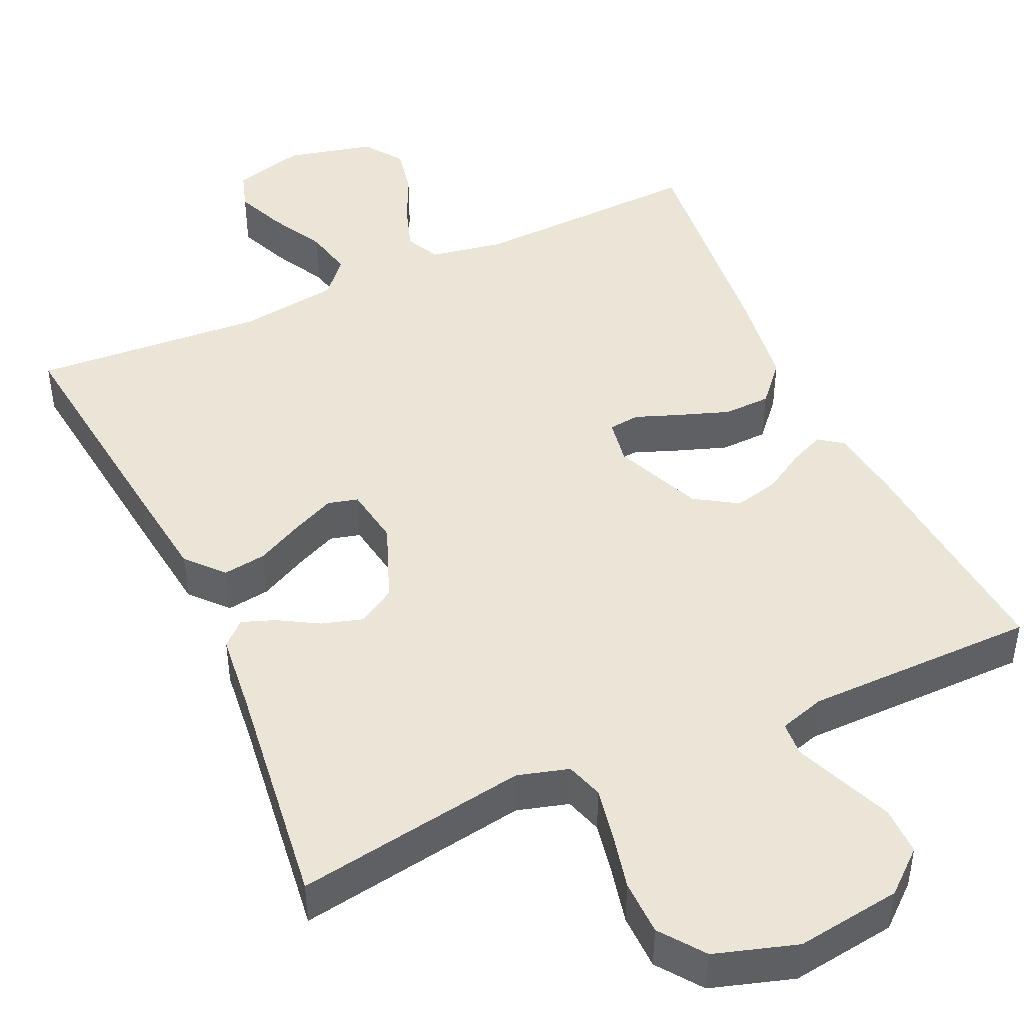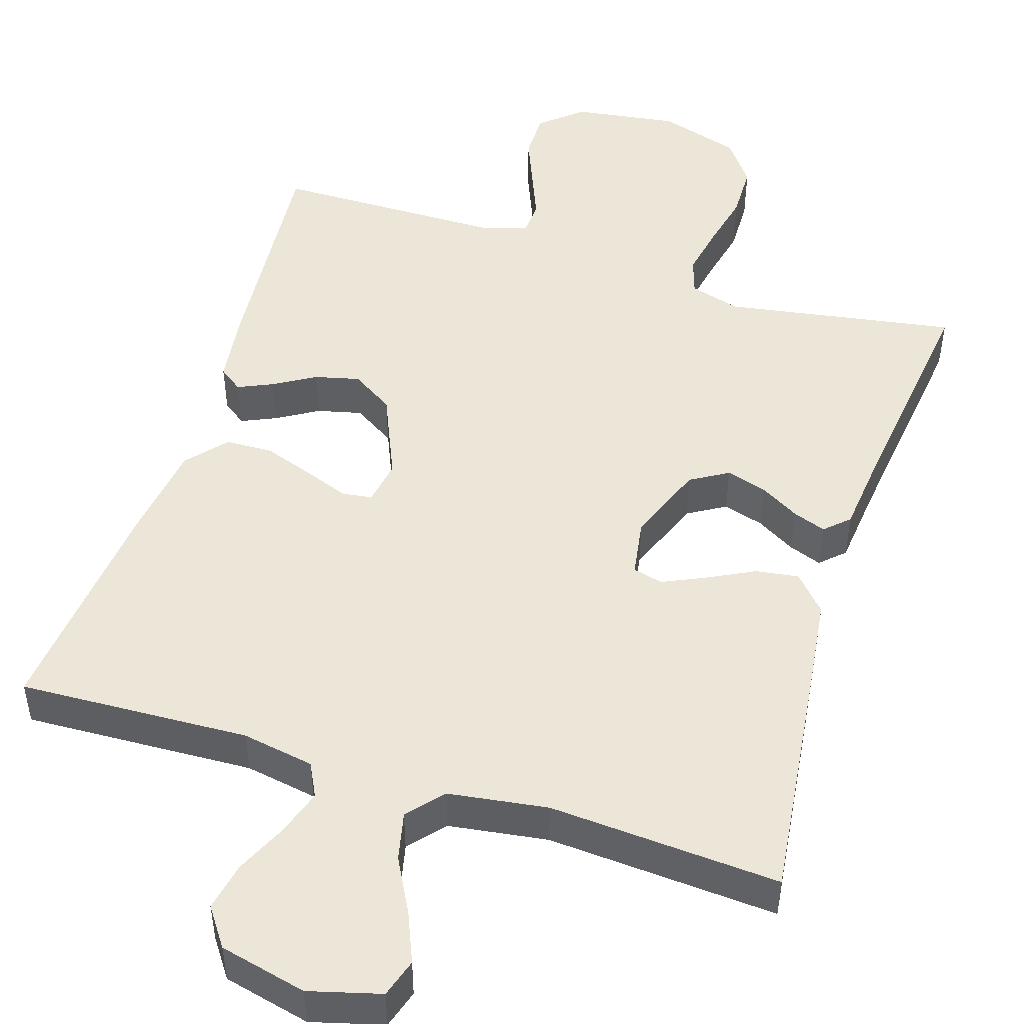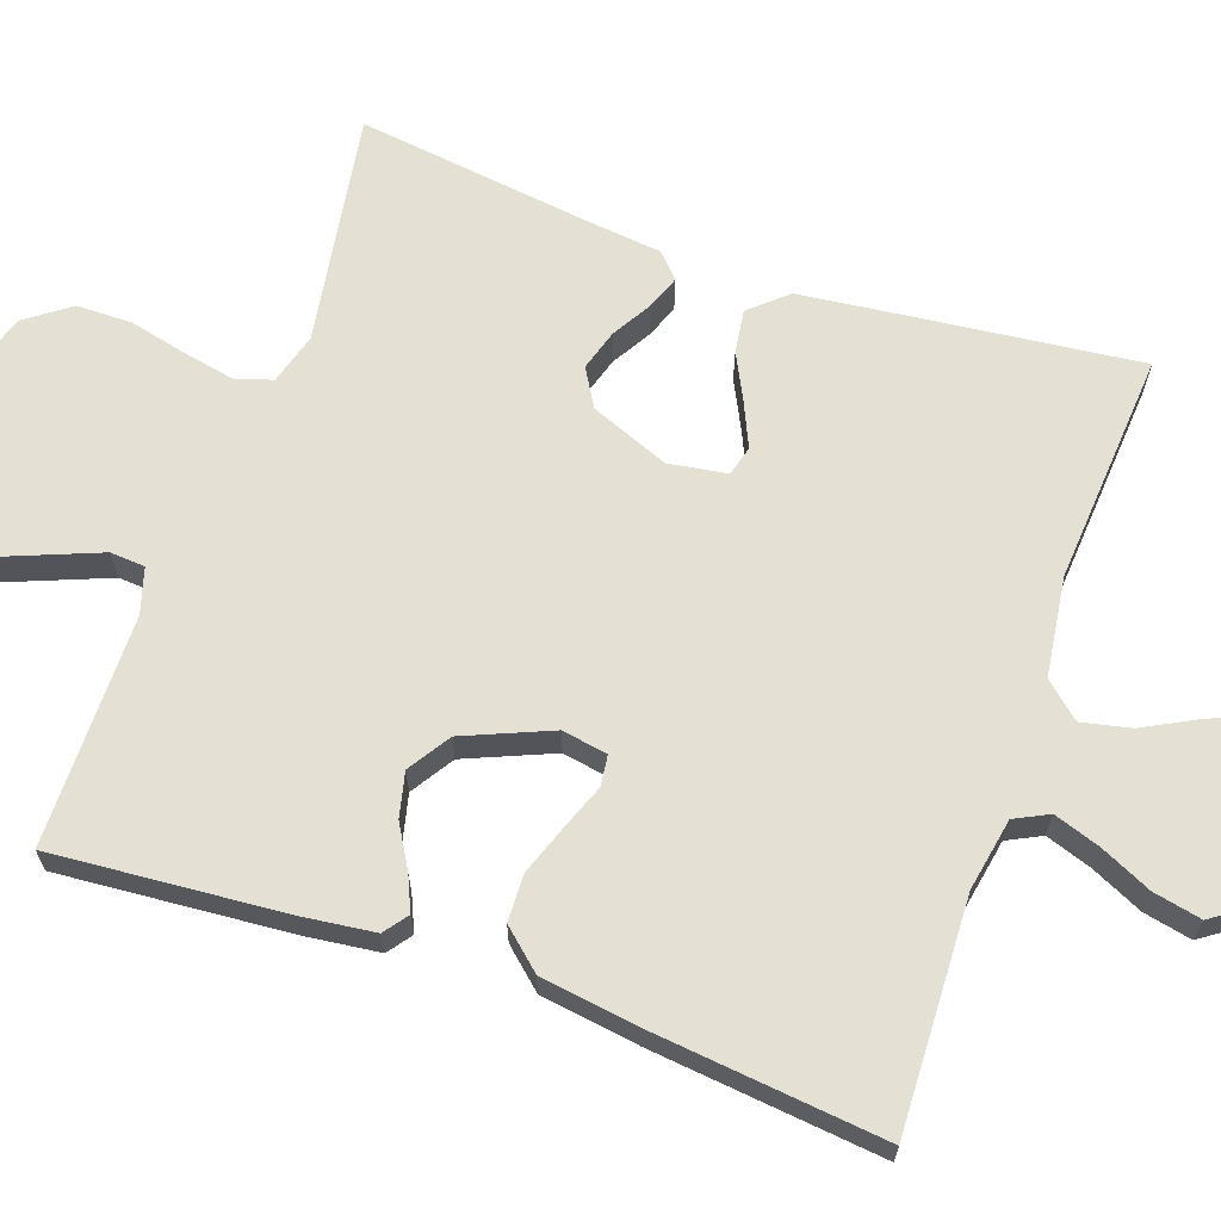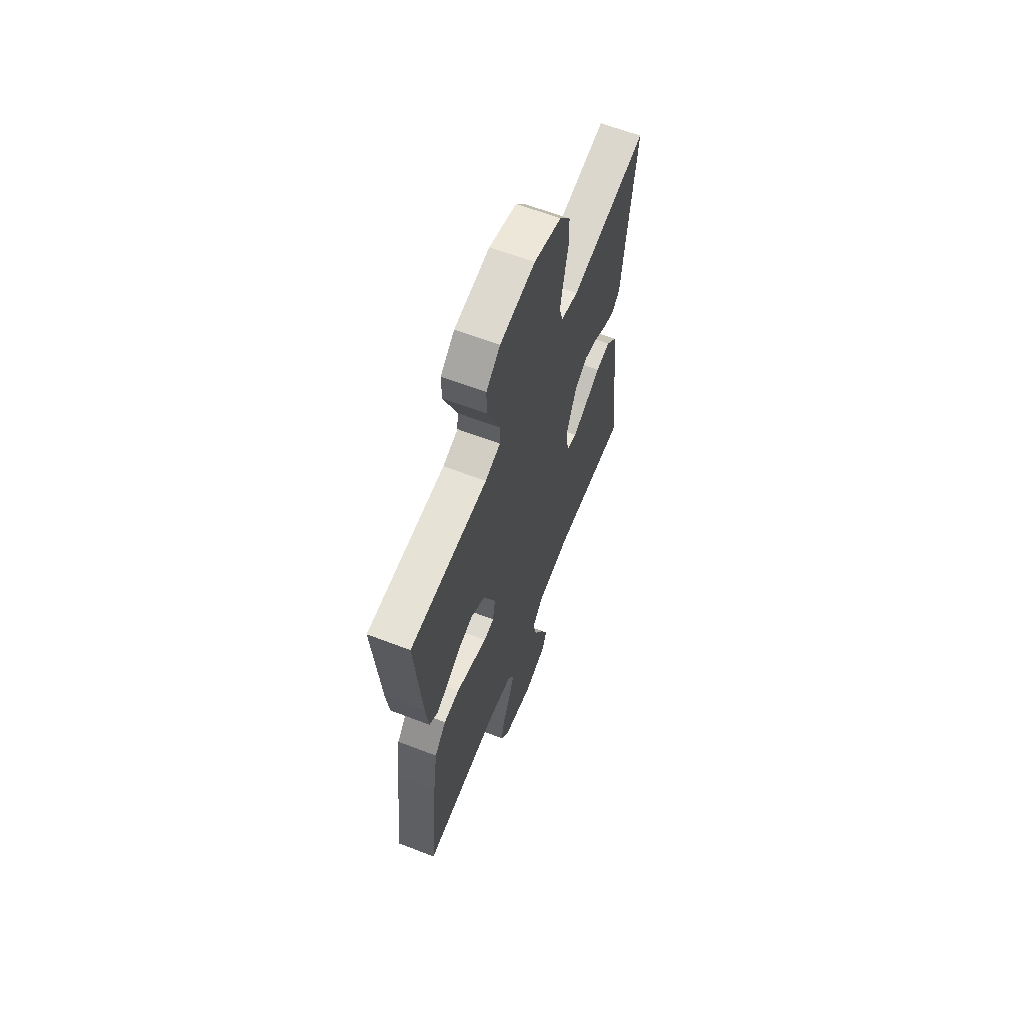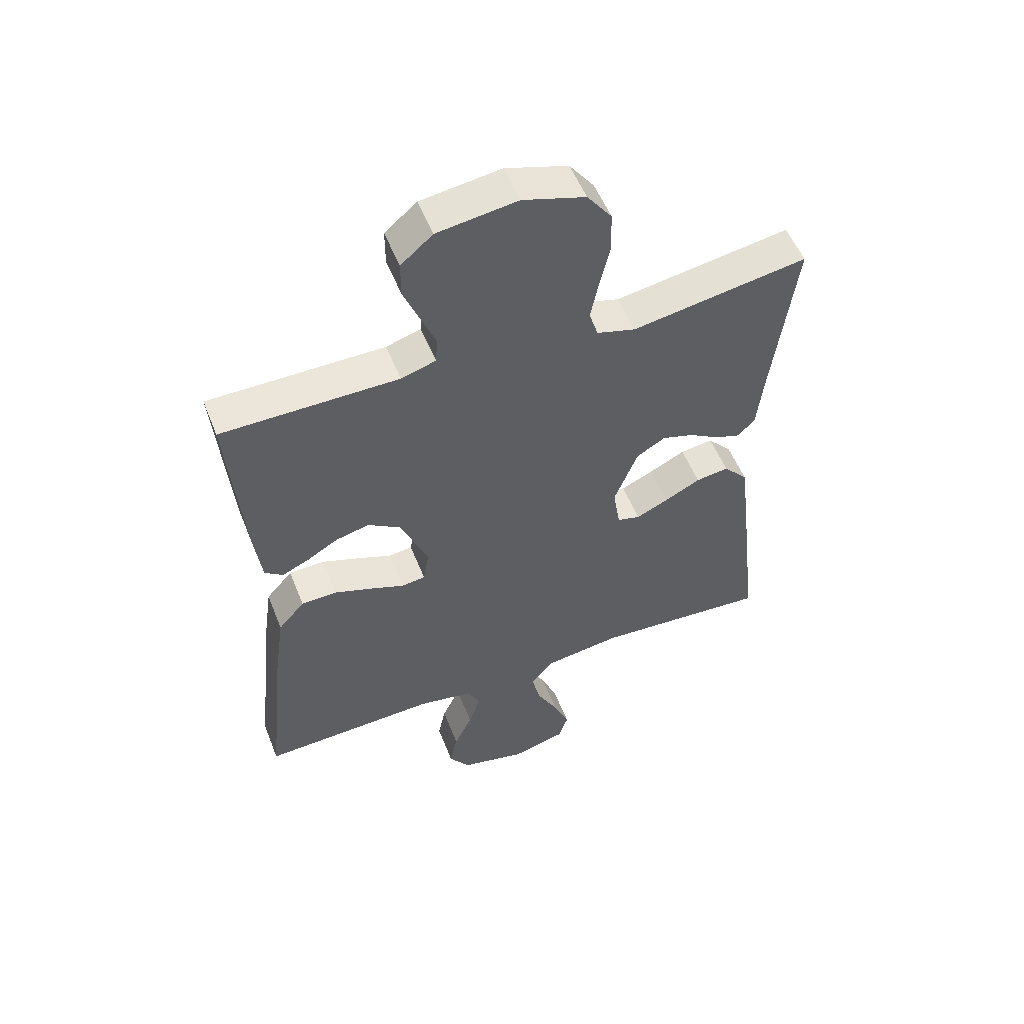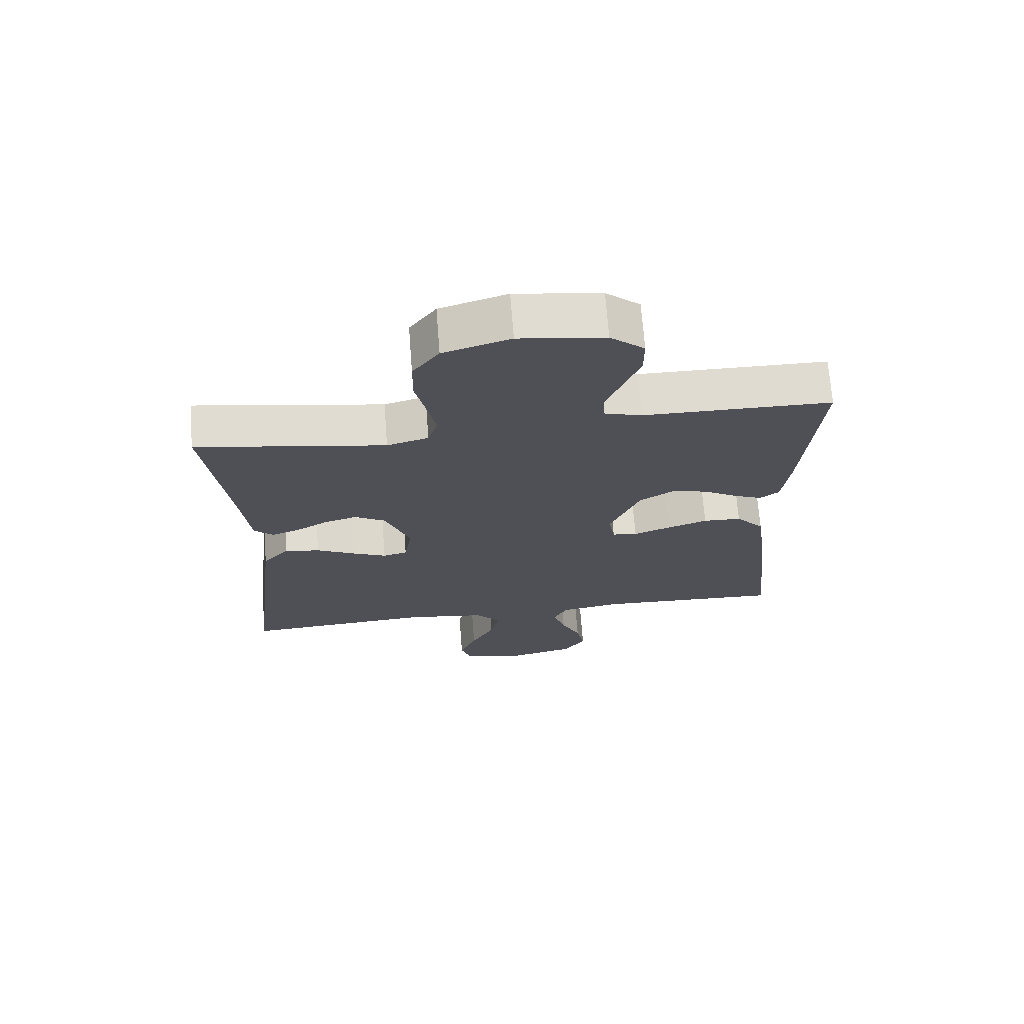
<metadata>
{"format":"obj","ext":"obj","renderer":"f3d","projection":"perspective","resolution":1024,"background":"white","views":[{"elev":45.6,"azim":-24.6,"up":"+Y"},{"elev":48.6,"azim":-162.6,"up":"+Y"},{"elev":65.9,"azim":109.5,"up":"+Y"},{"elev":63.2,"azim":111.3,"up":"+Z"},{"elev":54.0,"azim":158.6,"up":"+Z"},{"elev":70.2,"azim":-4.3,"up":"+Z"}]}
</metadata>
<code>
v -0.5 0.07 0.5
v -0.2 0.07 0.451
v -0.134 0.07 0.47
v -0.119 0.07 0.518
v -0.132 0.07 0.585
v -0.149 0.07 0.659
v -0.148 0.07 0.731
v -0.106 0.07 0.788
v 0 0.07 0.821
v 0.136 0.07 0.802
v 0.19 0.07 0.756
v 0.19 0.07 0.694
v 0.163 0.07 0.627
v 0.138 0.07 0.565
v 0.141 0.07 0.52
v 0.2 0.07 0.502
v 0.5 0.07 0.5
v 0.475 0.07 0.2
v 0.463 0.07 0.105
v 0.432 0.07 0.082
v 0.387 0.07 0.102
v 0.333 0.07 0.134
v 0.275 0.07 0.148
v 0.22 0.07 0.113
v 0.172 0.07 0
v 0.182 0.07 -0.059
v 0.222 0.07 -0.064
v 0.28 0.07 -0.042
v 0.345 0.07 -0.019
v 0.406 0.07 -0.021
v 0.451 0.07 -0.072
v 0.469 0.07 -0.2
v 0.5 0.07 -0.5
v 0.2 0.07 -0.488
v 0.106 0.07 -0.505
v 0.084 0.07 -0.549
v 0.104 0.07 -0.609
v 0.135 0.07 -0.676
v 0.148 0.07 -0.739
v 0.113 0.07 -0.789
v 0 0.07 -0.816
v -0.093 0.07 -0.791
v -0.109 0.07 -0.741
v -0.082 0.07 -0.676
v -0.045 0.07 -0.606
v -0.031 0.07 -0.543
v -0.071 0.07 -0.497
v -0.2 0.07 -0.479
v -0.5 0.07 -0.5
v -0.465 0.07 -0.2
v -0.449 0.07 -0.069
v -0.407 0.07 -0.022
v -0.351 0.07 -0.03
v -0.29 0.07 -0.061
v -0.235 0.07 -0.086
v -0.196 0.07 -0.076
v -0.184 0.07 0
v -0.224 0.07 0.102
v -0.273 0.07 0.131
v -0.326 0.07 0.115
v -0.377 0.07 0.085
v -0.42 0.07 0.069
v -0.451 0.07 0.098
v -0.462 0.07 0.2
v -0.5 0 0.5
v -0.2 0 0.451
v -0.134 0 0.47
v -0.119 0 0.518
v -0.132 0 0.585
v -0.149 0 0.659
v -0.148 0 0.731
v -0.106 0 0.788
v 0 0 0.821
v 0.136 0 0.802
v 0.19 0 0.756
v 0.19 0 0.694
v 0.163 0 0.627
v 0.138 0 0.565
v 0.141 0 0.52
v 0.2 0 0.502
v 0.5 0 0.5
v 0.475 0 0.2
v 0.463 0 0.105
v 0.432 0 0.082
v 0.387 0 0.102
v 0.333 0 0.134
v 0.275 0 0.148
v 0.22 0 0.113
v 0.172 0 0
v 0.182 0 -0.059
v 0.222 0 -0.064
v 0.28 0 -0.042
v 0.345 0 -0.019
v 0.406 0 -0.021
v 0.451 0 -0.072
v 0.469 0 -0.2
v 0.5 0 -0.5
v 0.2 0 -0.488
v 0.106 0 -0.505
v 0.084 0 -0.549
v 0.104 0 -0.609
v 0.135 0 -0.676
v 0.148 0 -0.739
v 0.113 0 -0.789
v 0 0 -0.816
v -0.093 0 -0.791
v -0.109 0 -0.741
v -0.082 0 -0.676
v -0.045 0 -0.606
v -0.031 0 -0.543
v -0.071 0 -0.497
v -0.2 0 -0.479
v -0.5 0 -0.5
v -0.465 0 -0.2
v -0.449 0 -0.069
v -0.407 0 -0.022
v -0.351 0 -0.03
v -0.29 0 -0.061
v -0.235 0 -0.086
v -0.196 0 -0.076
v -0.184 0 0
v -0.224 0 0.102
v -0.273 0 0.131
v -0.326 0 0.115
v -0.377 0 0.085
v -0.42 0 0.069
v -0.451 0 0.098
v -0.462 0 0.2
f 62 63 64
f 61 62 64
f 60 61 64
f 64 1 2
f 60 64 2
f 59 60 2
f 58 59 2 3
f 57 58 3 4
f 52 53 54
f 51 52 54
f 50 51 54
f 49 50 54
f 48 49 54
f 47 48 54 55
f 46 47 55 56
f 43 44 45
f 42 43 45
f 41 42 45
f 40 41 45
f 39 40 45
f 38 39 45
f 37 38 45
f 36 37 45 46
f 46 56 57
f 36 46 57
f 35 36 57
f 32 33 34
f 31 32 34
f 30 31 34
f 29 30 34
f 28 29 34
f 27 28 34
f 26 27 34 35
f 20 21 22
f 19 20 22
f 18 19 22
f 17 18 22
f 16 17 22
f 15 16 22 23
f 12 13 14
f 11 12 14
f 10 11 14
f 9 10 14
f 8 9 14
f 7 8 14
f 6 7 14
f 5 6 14
f 4 5 14 15
f 35 57 4
f 26 35 4
f 25 26 4
f 15 23 24
f 4 15 24 25
f 128 127 126
f 128 126 125
f 128 125 124
f 66 65 128
f 66 128 124
f 66 124 123
f 67 66 123 122
f 68 67 122 121
f 118 117 116
f 118 116 115
f 118 115 114
f 118 114 113
f 118 113 112
f 119 118 112 111
f 120 119 111 110
f 109 108 107
f 109 107 106
f 109 106 105
f 109 105 104
f 109 104 103
f 109 103 102
f 109 102 101
f 110 109 101 100
f 121 120 110
f 121 110 100
f 121 100 99
f 98 97 96
f 98 96 95
f 98 95 94
f 98 94 93
f 98 93 92
f 98 92 91
f 99 98 91 90
f 86 85 84
f 86 84 83
f 86 83 82
f 86 82 81
f 86 81 80
f 87 86 80 79
f 78 77 76
f 78 76 75
f 78 75 74
f 78 74 73
f 78 73 72
f 78 72 71
f 78 71 70
f 78 70 69
f 79 78 69 68
f 68 121 99
f 68 99 90
f 68 90 89
f 88 87 79
f 89 88 79 68
f 1 65 66 2
f 2 66 67 3
f 3 67 68 4
f 4 68 69 5
f 5 69 70 6
f 6 70 71 7
f 7 71 72 8
f 8 72 73 9
f 9 73 74 10
f 10 74 75 11
f 11 75 76 12
f 12 76 77 13
f 13 77 78 14
f 14 78 79 15
f 15 79 80 16
f 16 80 81 17
f 17 81 82 18
f 18 82 83 19
f 19 83 84 20
f 20 84 85 21
f 21 85 86 22
f 22 86 87 23
f 23 87 88 24
f 24 88 89 25
f 25 89 90 26
f 26 90 91 27
f 27 91 92 28
f 28 92 93 29
f 29 93 94 30
f 30 94 95 31
f 31 95 96 32
f 32 96 97 33
f 33 97 98 34
f 34 98 99 35
f 35 99 100 36
f 36 100 101 37
f 37 101 102 38
f 38 102 103 39
f 39 103 104 40
f 40 104 105 41
f 41 105 106 42
f 42 106 107 43
f 43 107 108 44
f 44 108 109 45
f 45 109 110 46
f 46 110 111 47
f 47 111 112 48
f 48 112 113 49
f 49 113 114 50
f 50 114 115 51
f 51 115 116 52
f 52 116 117 53
f 53 117 118 54
f 54 118 119 55
f 55 119 120 56
f 56 120 121 57
f 57 121 122 58
f 58 122 123 59
f 59 123 124 60
f 60 124 125 61
f 61 125 126 62
f 62 126 127 63
f 63 127 128 64
f 64 128 65 1

</code>
